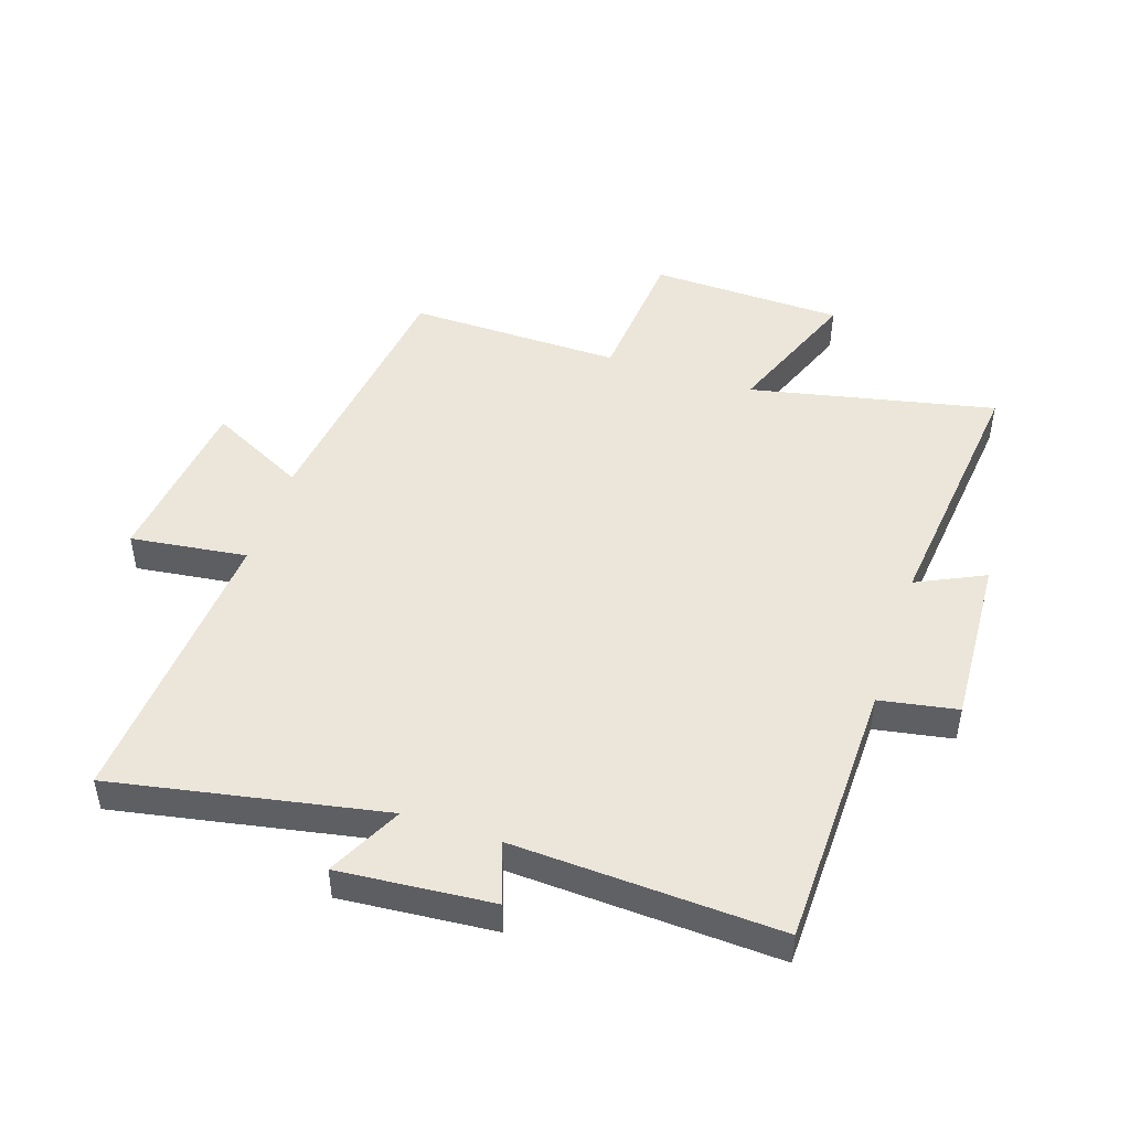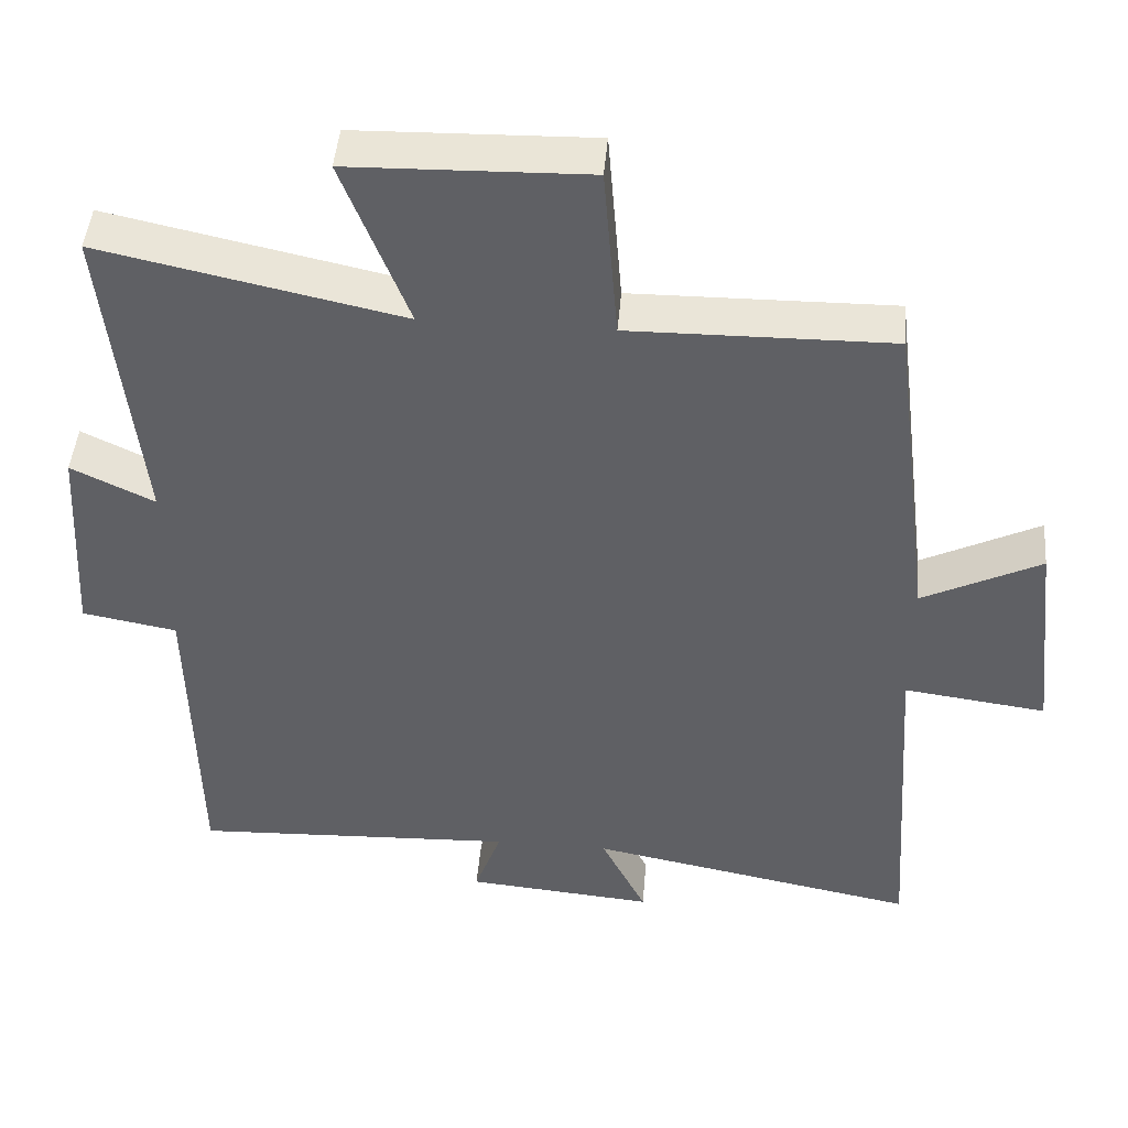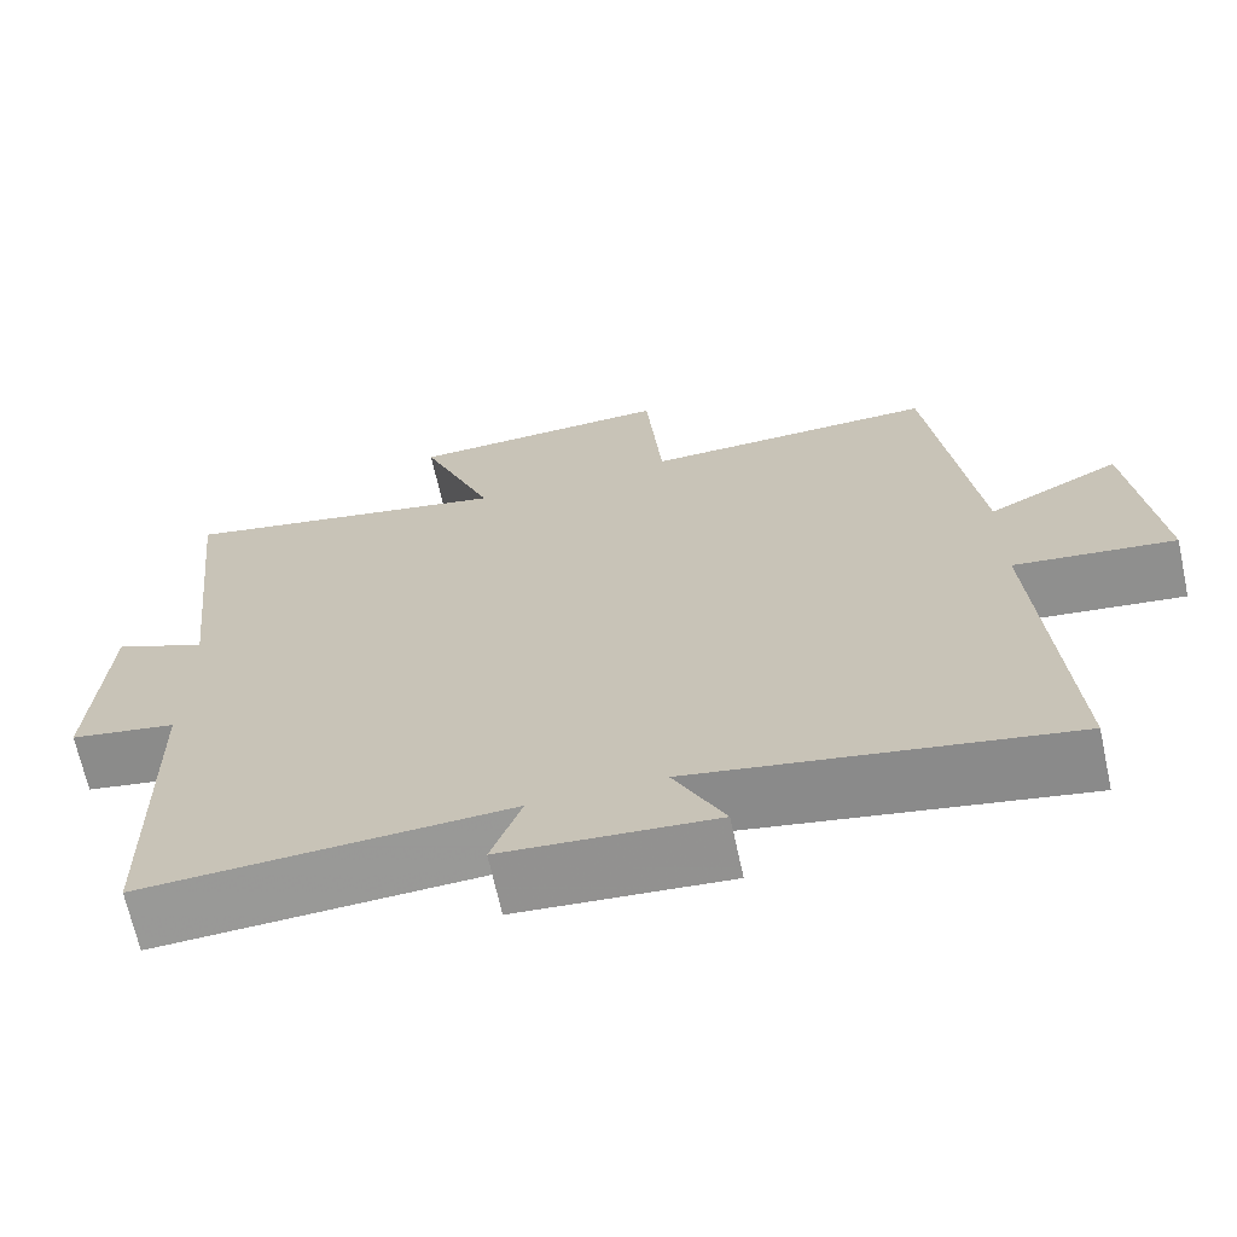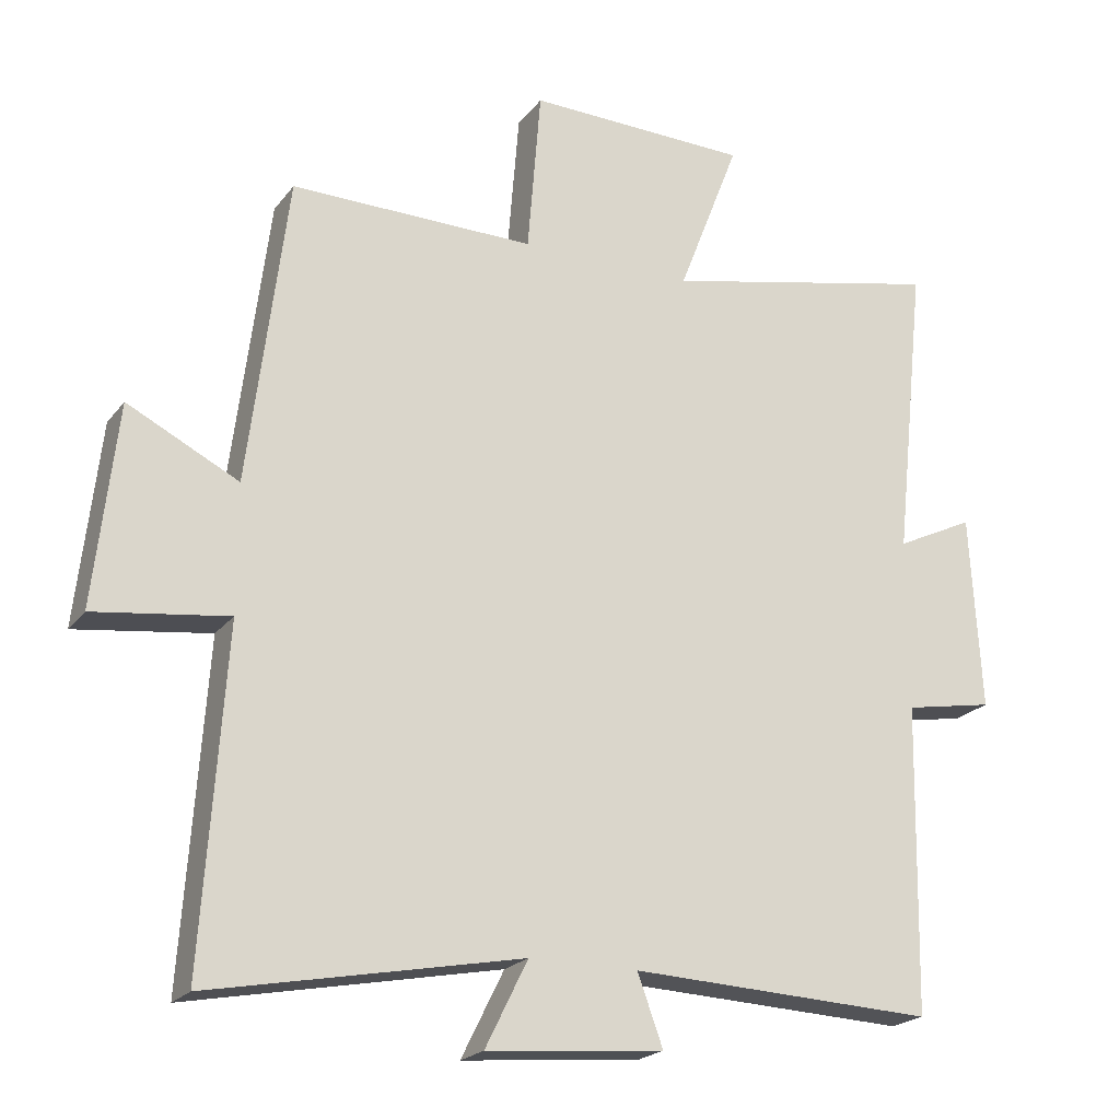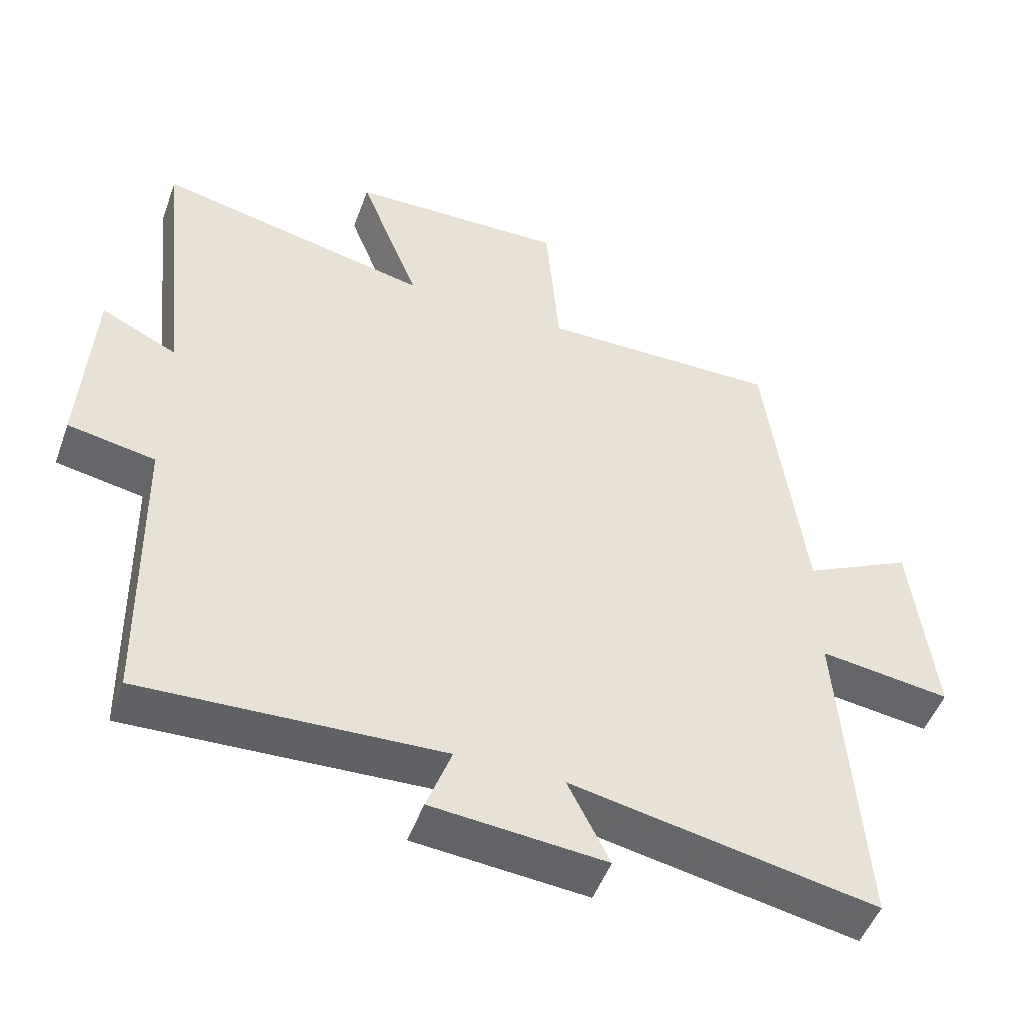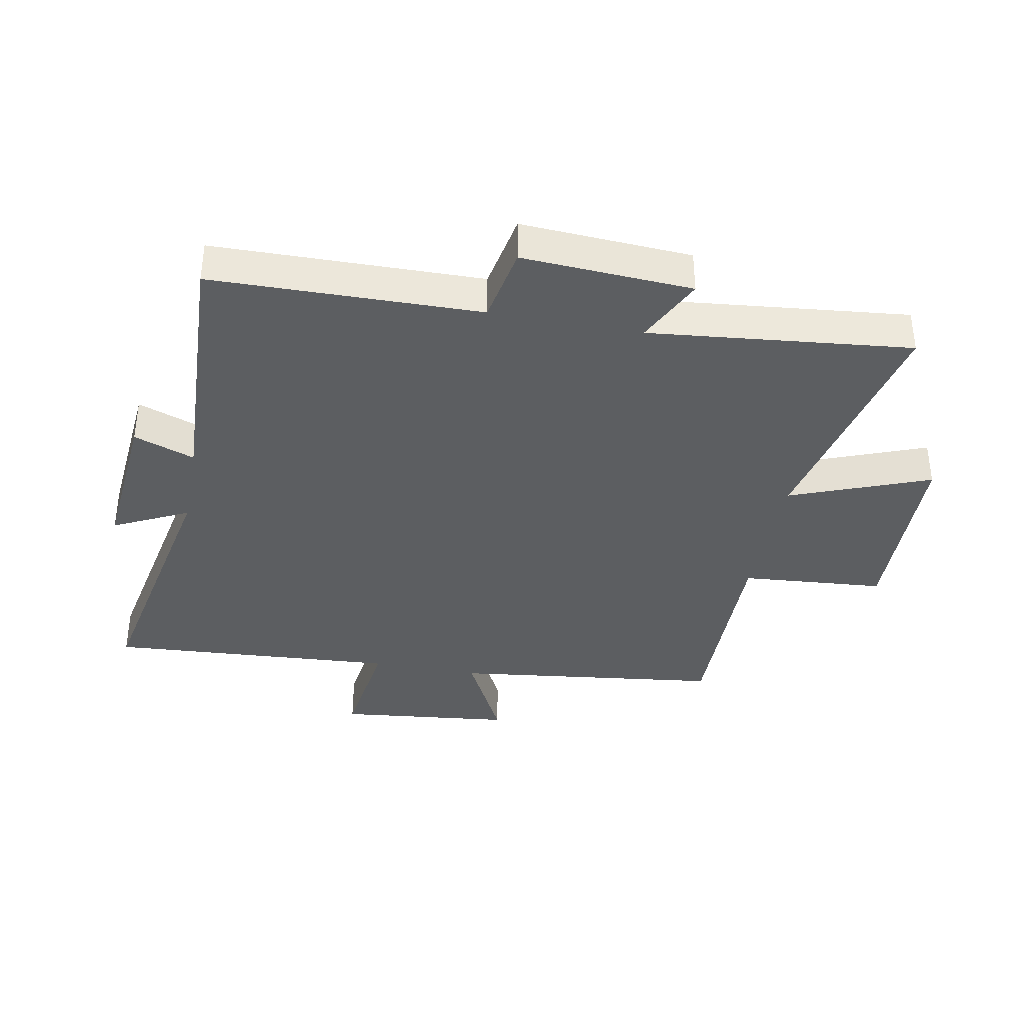
<metadata>
{"format":"obj","ext":"obj","renderer":"f3d","projection":"perspective","resolution":1024,"background":"white","views":[{"elev":47.9,"azim":-161.5,"up":"+Y"},{"elev":45.6,"azim":4.8,"up":"+Z"},{"elev":-68.0,"azim":12.3,"up":"+Z"},{"elev":-21.3,"azim":153.3,"up":"+Z"},{"elev":-49.8,"azim":-19.7,"up":"+Z"},{"elev":-37.3,"azim":-100.8,"up":"+Y"}]}
</metadata>
<code>
v 0.532 0.07 -0.585
v 0.093 0.07 -0.5
v 0.153 0.07 -0.621
v -0.097 0.07 -0.599
v -0.061 0.07 -0.5
v -0.492 0.07 -0.519
v -0.5 0.07 -0.084
v -0.626 0.07 -0.061
v -0.61 0.07 0.215
v -0.5 0.07 0.162
v -0.545 0.07 0.586
v -0.147 0.07 0.5
v -0.234 0.07 0.725
v 0.08 0.07 0.733
v 0.099 0.07 0.5
v 0.445 0.07 0.504
v 0.5 0.07 0.067
v 0.657 0.07 0.146
v 0.689 0.07 -0.138
v 0.5 0.07 -0.113
v 0.532 0 -0.585
v 0.093 0 -0.5
v 0.153 0 -0.621
v -0.097 0 -0.599
v -0.061 0 -0.5
v -0.492 0 -0.519
v -0.5 0 -0.084
v -0.626 0 -0.061
v -0.61 0 0.215
v -0.5 0 0.162
v -0.545 0 0.586
v -0.147 0 0.5
v -0.234 0 0.725
v 0.08 0 0.733
v 0.099 0 0.5
v 0.445 0 0.504
v 0.5 0 0.067
v 0.657 0 0.146
v 0.689 0 -0.138
v 0.5 0 -0.113
f 17 18 19 20
f 15 16 17 20
f 15 20 1 2
f 12 13 14 15
f 12 15 2
f 10 11 12 2
f 7 8 9 10
f 5 6 7 10
f 5 10 2 3
f 3 4 5
f 40 39 38 37
f 40 37 36 35
f 22 21 40 35
f 35 34 33 32
f 22 35 32
f 22 32 31 30
f 30 29 28 27
f 30 27 26 25
f 23 22 30 25
f 25 24 23
f 1 21 22 2
f 2 22 23 3
f 3 23 24 4
f 4 24 25 5
f 5 25 26 6
f 6 26 27 7
f 7 27 28 8
f 8 28 29 9
f 9 29 30 10
f 10 30 31 11
f 11 31 32 12
f 12 32 33 13
f 13 33 34 14
f 14 34 35 15
f 15 35 36 16
f 16 36 37 17
f 17 37 38 18
f 18 38 39 19
f 19 39 40 20
f 20 40 21 1

</code>
